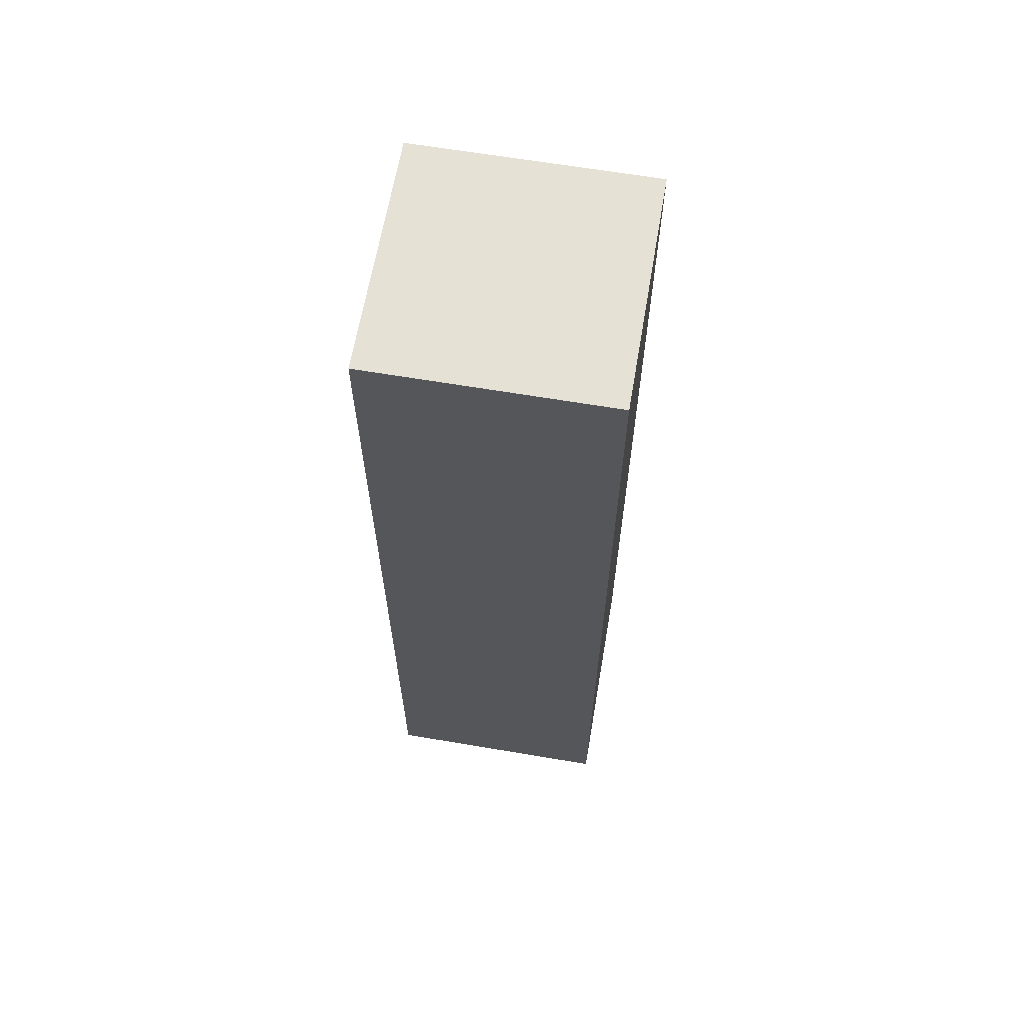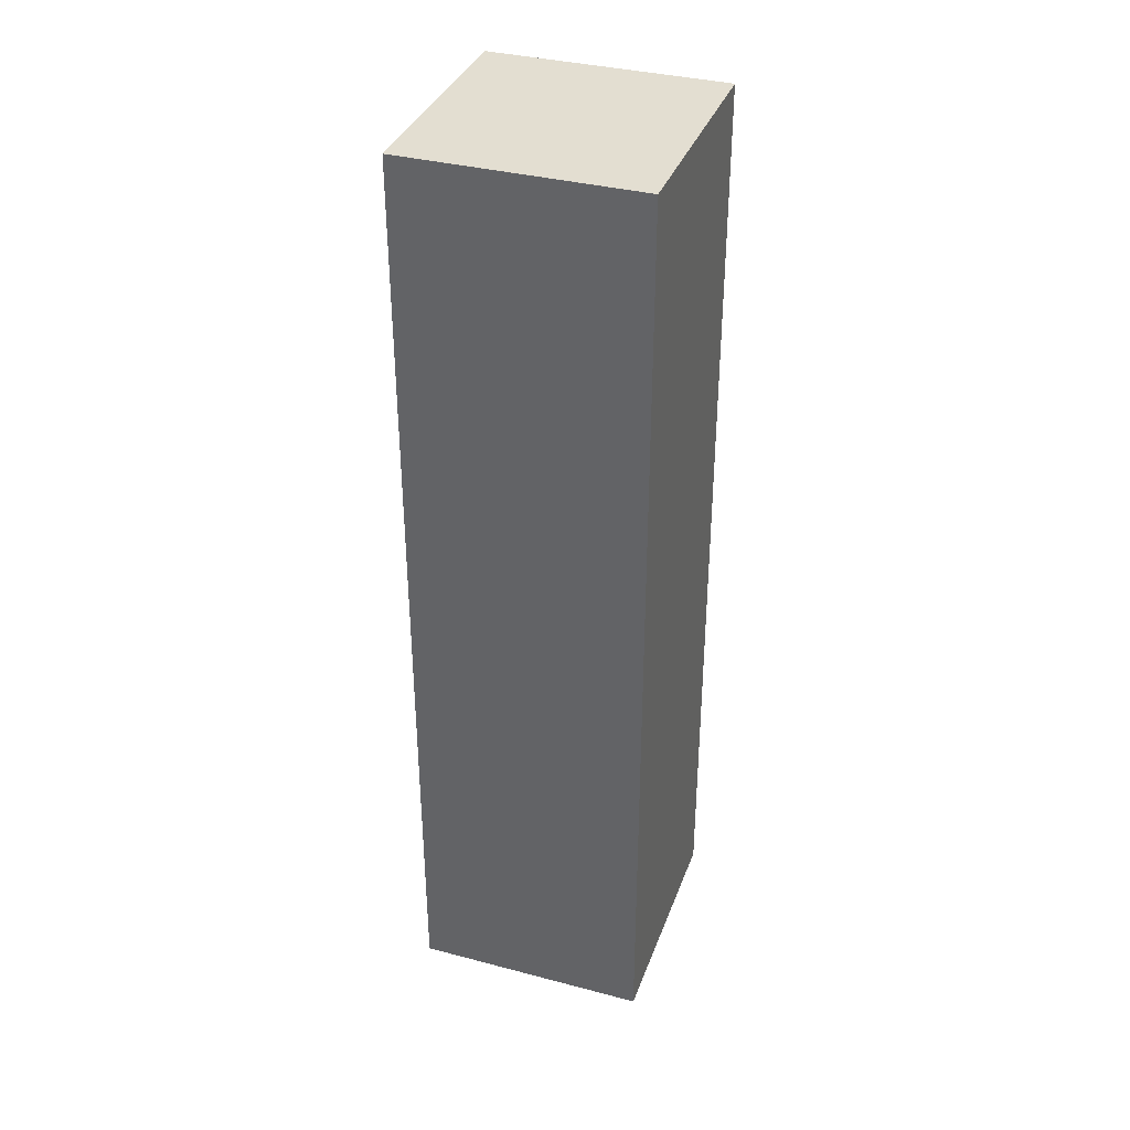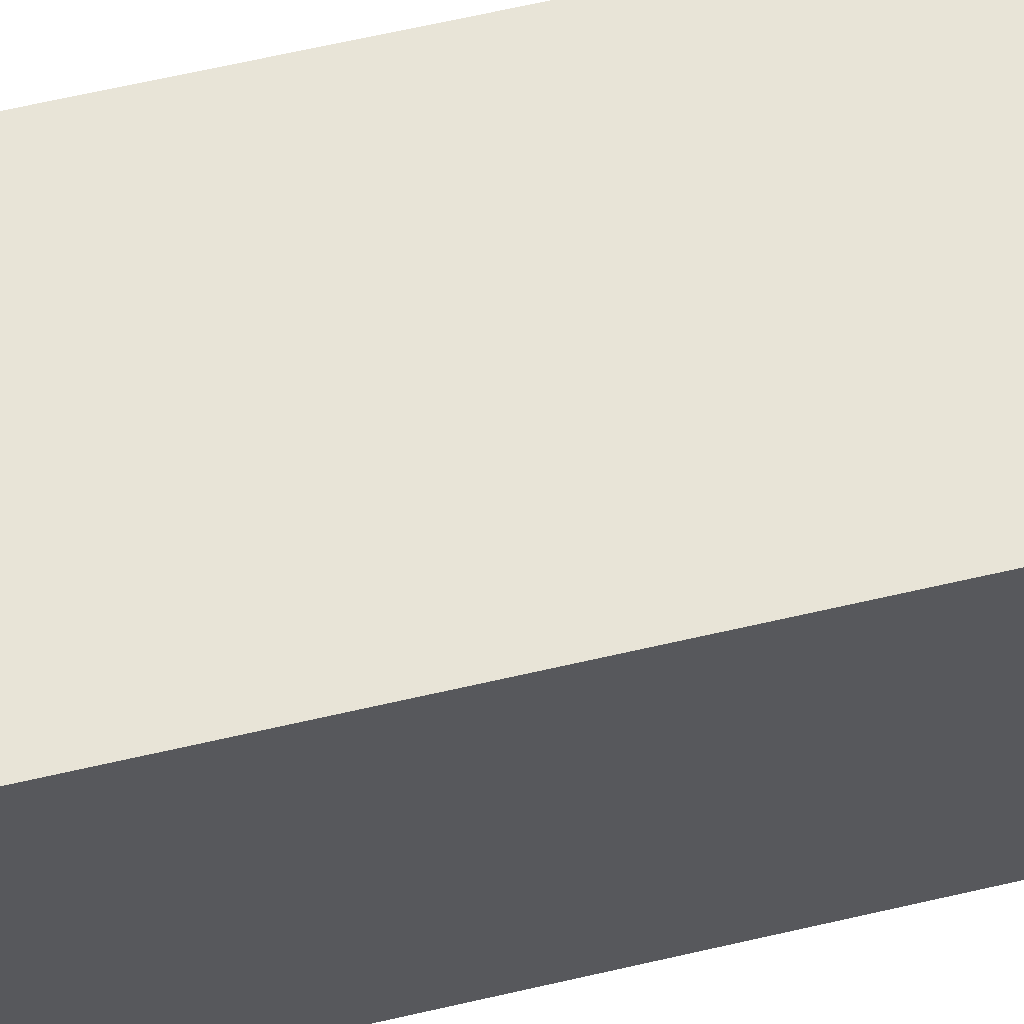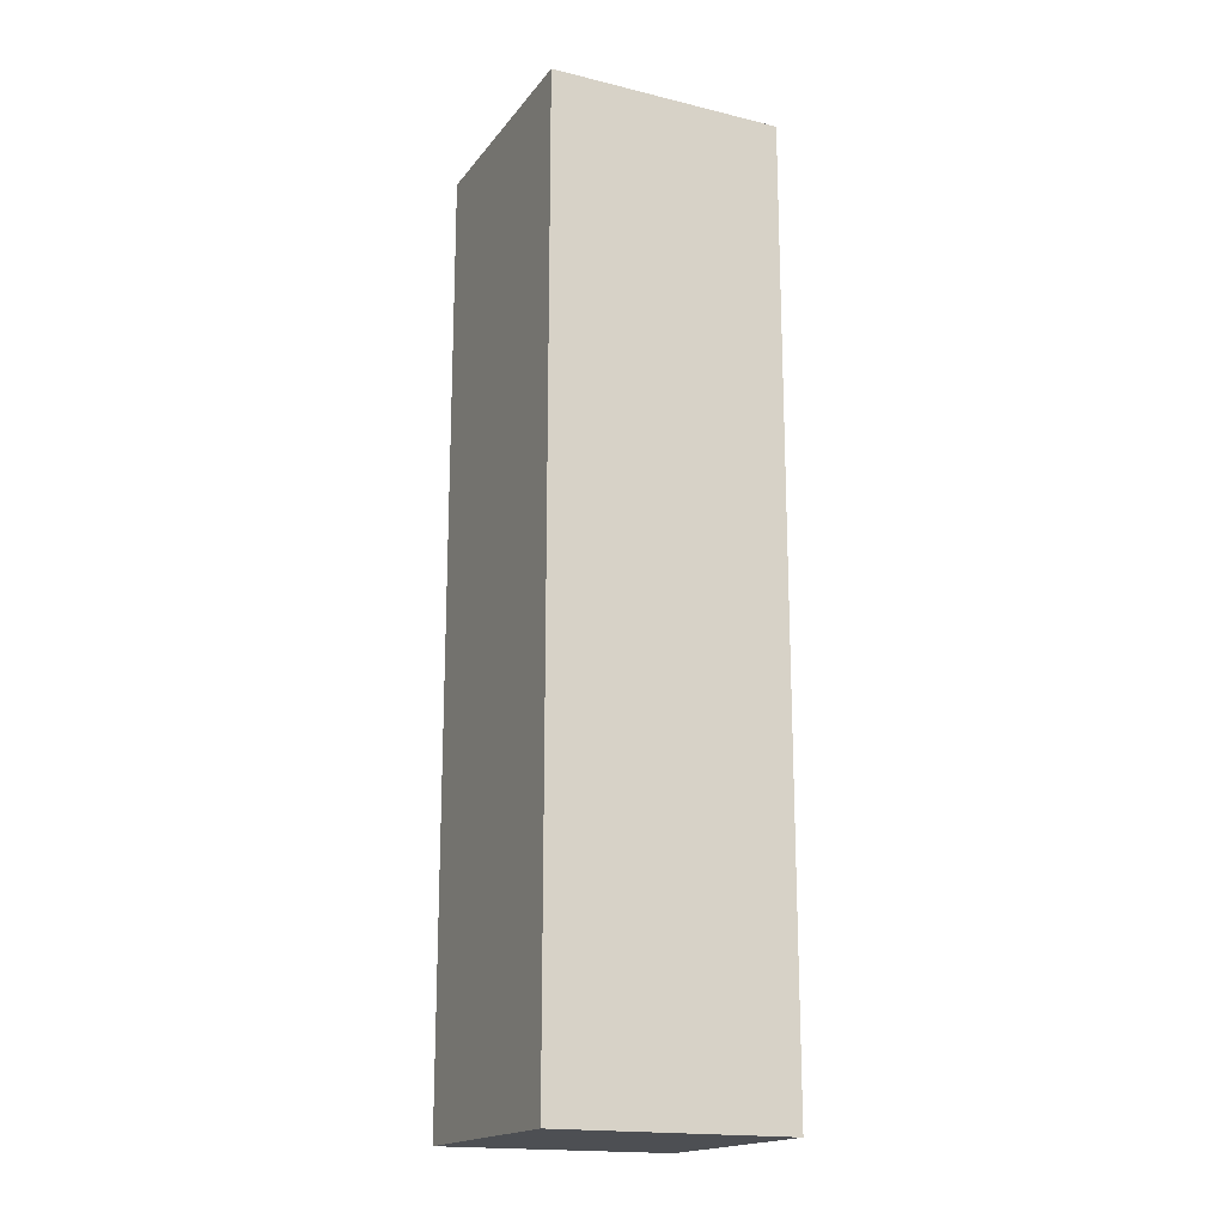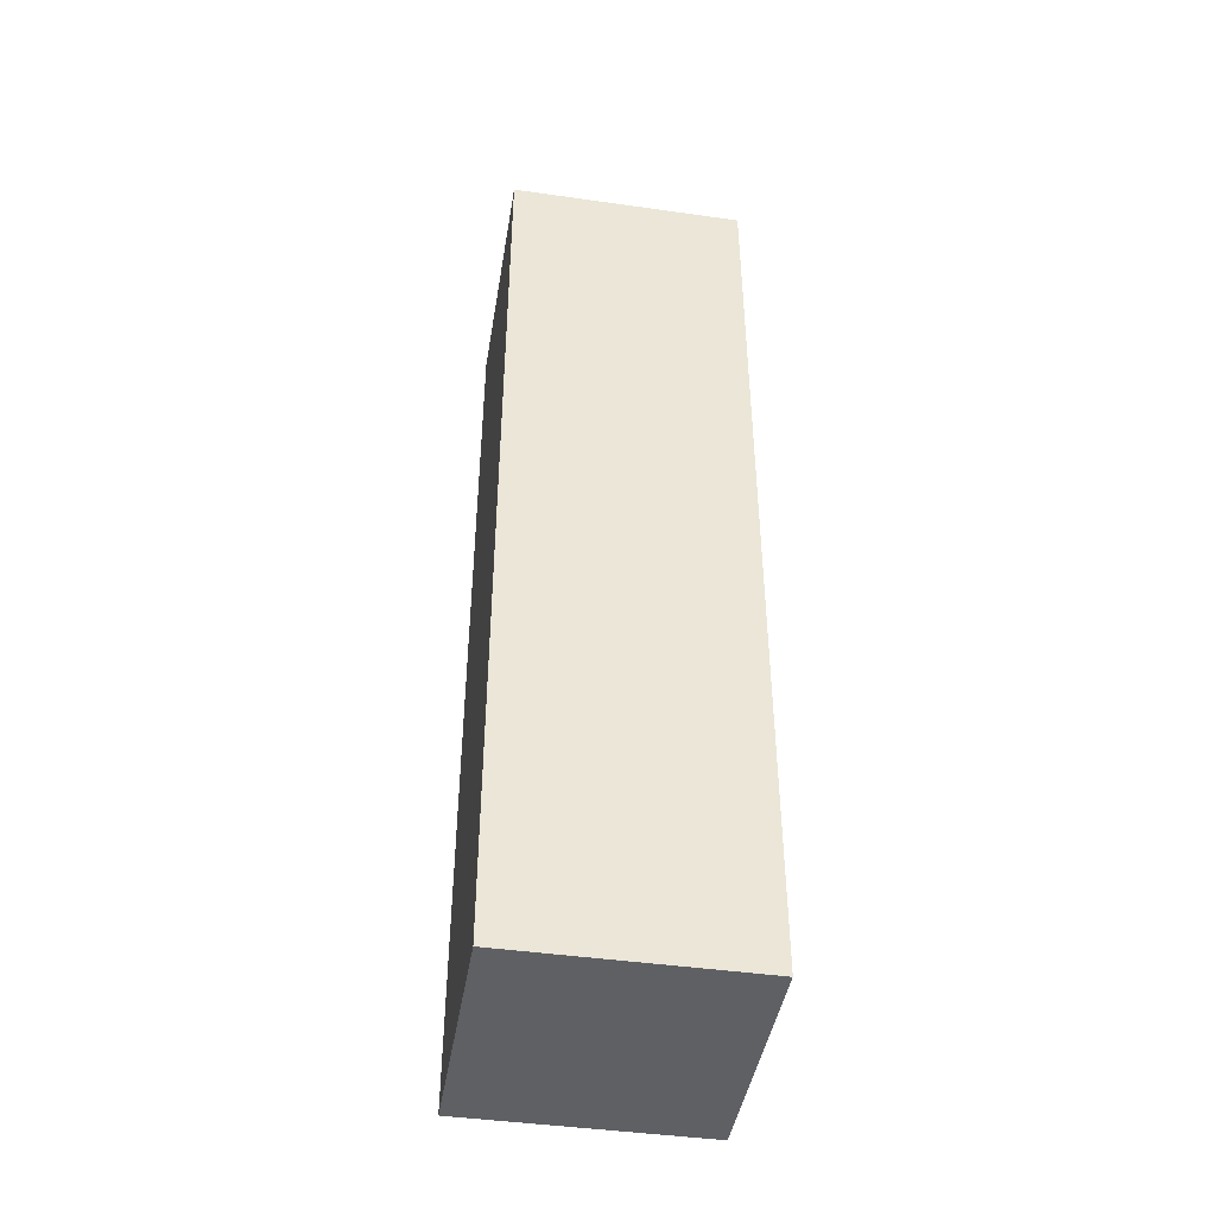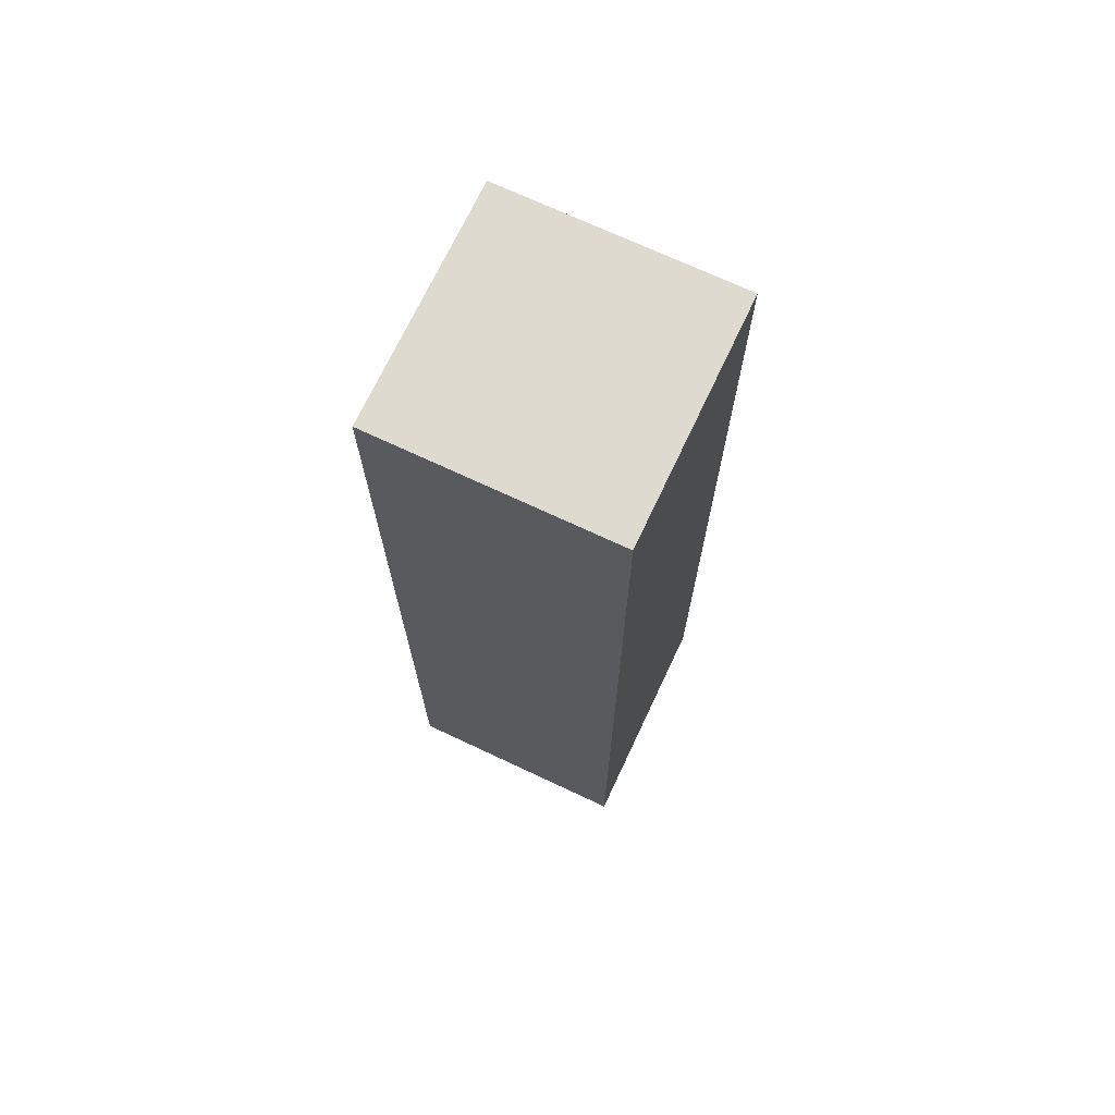
<metadata>
{"format":"obj","ext":"obj","renderer":"f3d","projection":"perspective","resolution":1024,"background":"white","views":[{"elev":64.1,"azim":-80.3,"up":"+Y"},{"elev":36.2,"azim":-161.1,"up":"+Y"},{"elev":61.4,"azim":-103.5,"up":"+Z"},{"elev":-17.8,"azim":64.6,"up":"+Y"},{"elev":-44.2,"azim":-9.4,"up":"+Y"},{"elev":71.0,"azim":115.2,"up":"+Y"}]}
</metadata>
<code>
o
v -0.4 0.5 -0.8
v -0.5 0.5 -0.8
v -0.4 0.7 -0.8
v -0.5 0.7 -0.8
v -0.4 0.9 -0.8
v -0.5 0.9 -0.8
v -0.4 0.5 -0.9
v -0.5 0.5 -0.9
v -0.4 0.7 -0.9
v -0.5 0.7 -0.9
v -0.4 0.9 -0.9
v -0.5 0.9 -0.9
v -0.4 0.5 -0.8
v -0.4 0.7 -0.8
v -0.4 0.9 -0.8
v -0.4 0.5 -0.9
v -0.4 0.7 -0.9
v -0.4 0.9 -0.9
v -0.5 0.5 -0.8
v -0.5 0.7 -0.8
v -0.5 0.9 -0.8
v -0.5 0.5 -0.9
v -0.5 0.7 -0.9
v -0.5 0.9 -0.9
v -0.4 0.5 -0.8
v -0.4 0.5 -0.9
v -0.5 0.5 -0.8
v -0.5 0.5 -0.9
v -0.4 0.9 -0.8
v -0.4 0.9 -0.9
v -0.5 0.9 -0.8
v -0.5 0.9 -0.9
f 3 2 1
f 4 2 3
f 5 4 3
f 6 4 5
f 7 8 9
f 9 8 10
f 9 10 11
f 11 10 12
f 16 14 13
f 17 15 14
f 17 14 16
f 18 15 17
f 19 20 22
f 20 21 23
f 22 20 23
f 23 21 24
f 27 26 25
f 28 26 27
f 29 30 31
f 31 30 32

</code>
